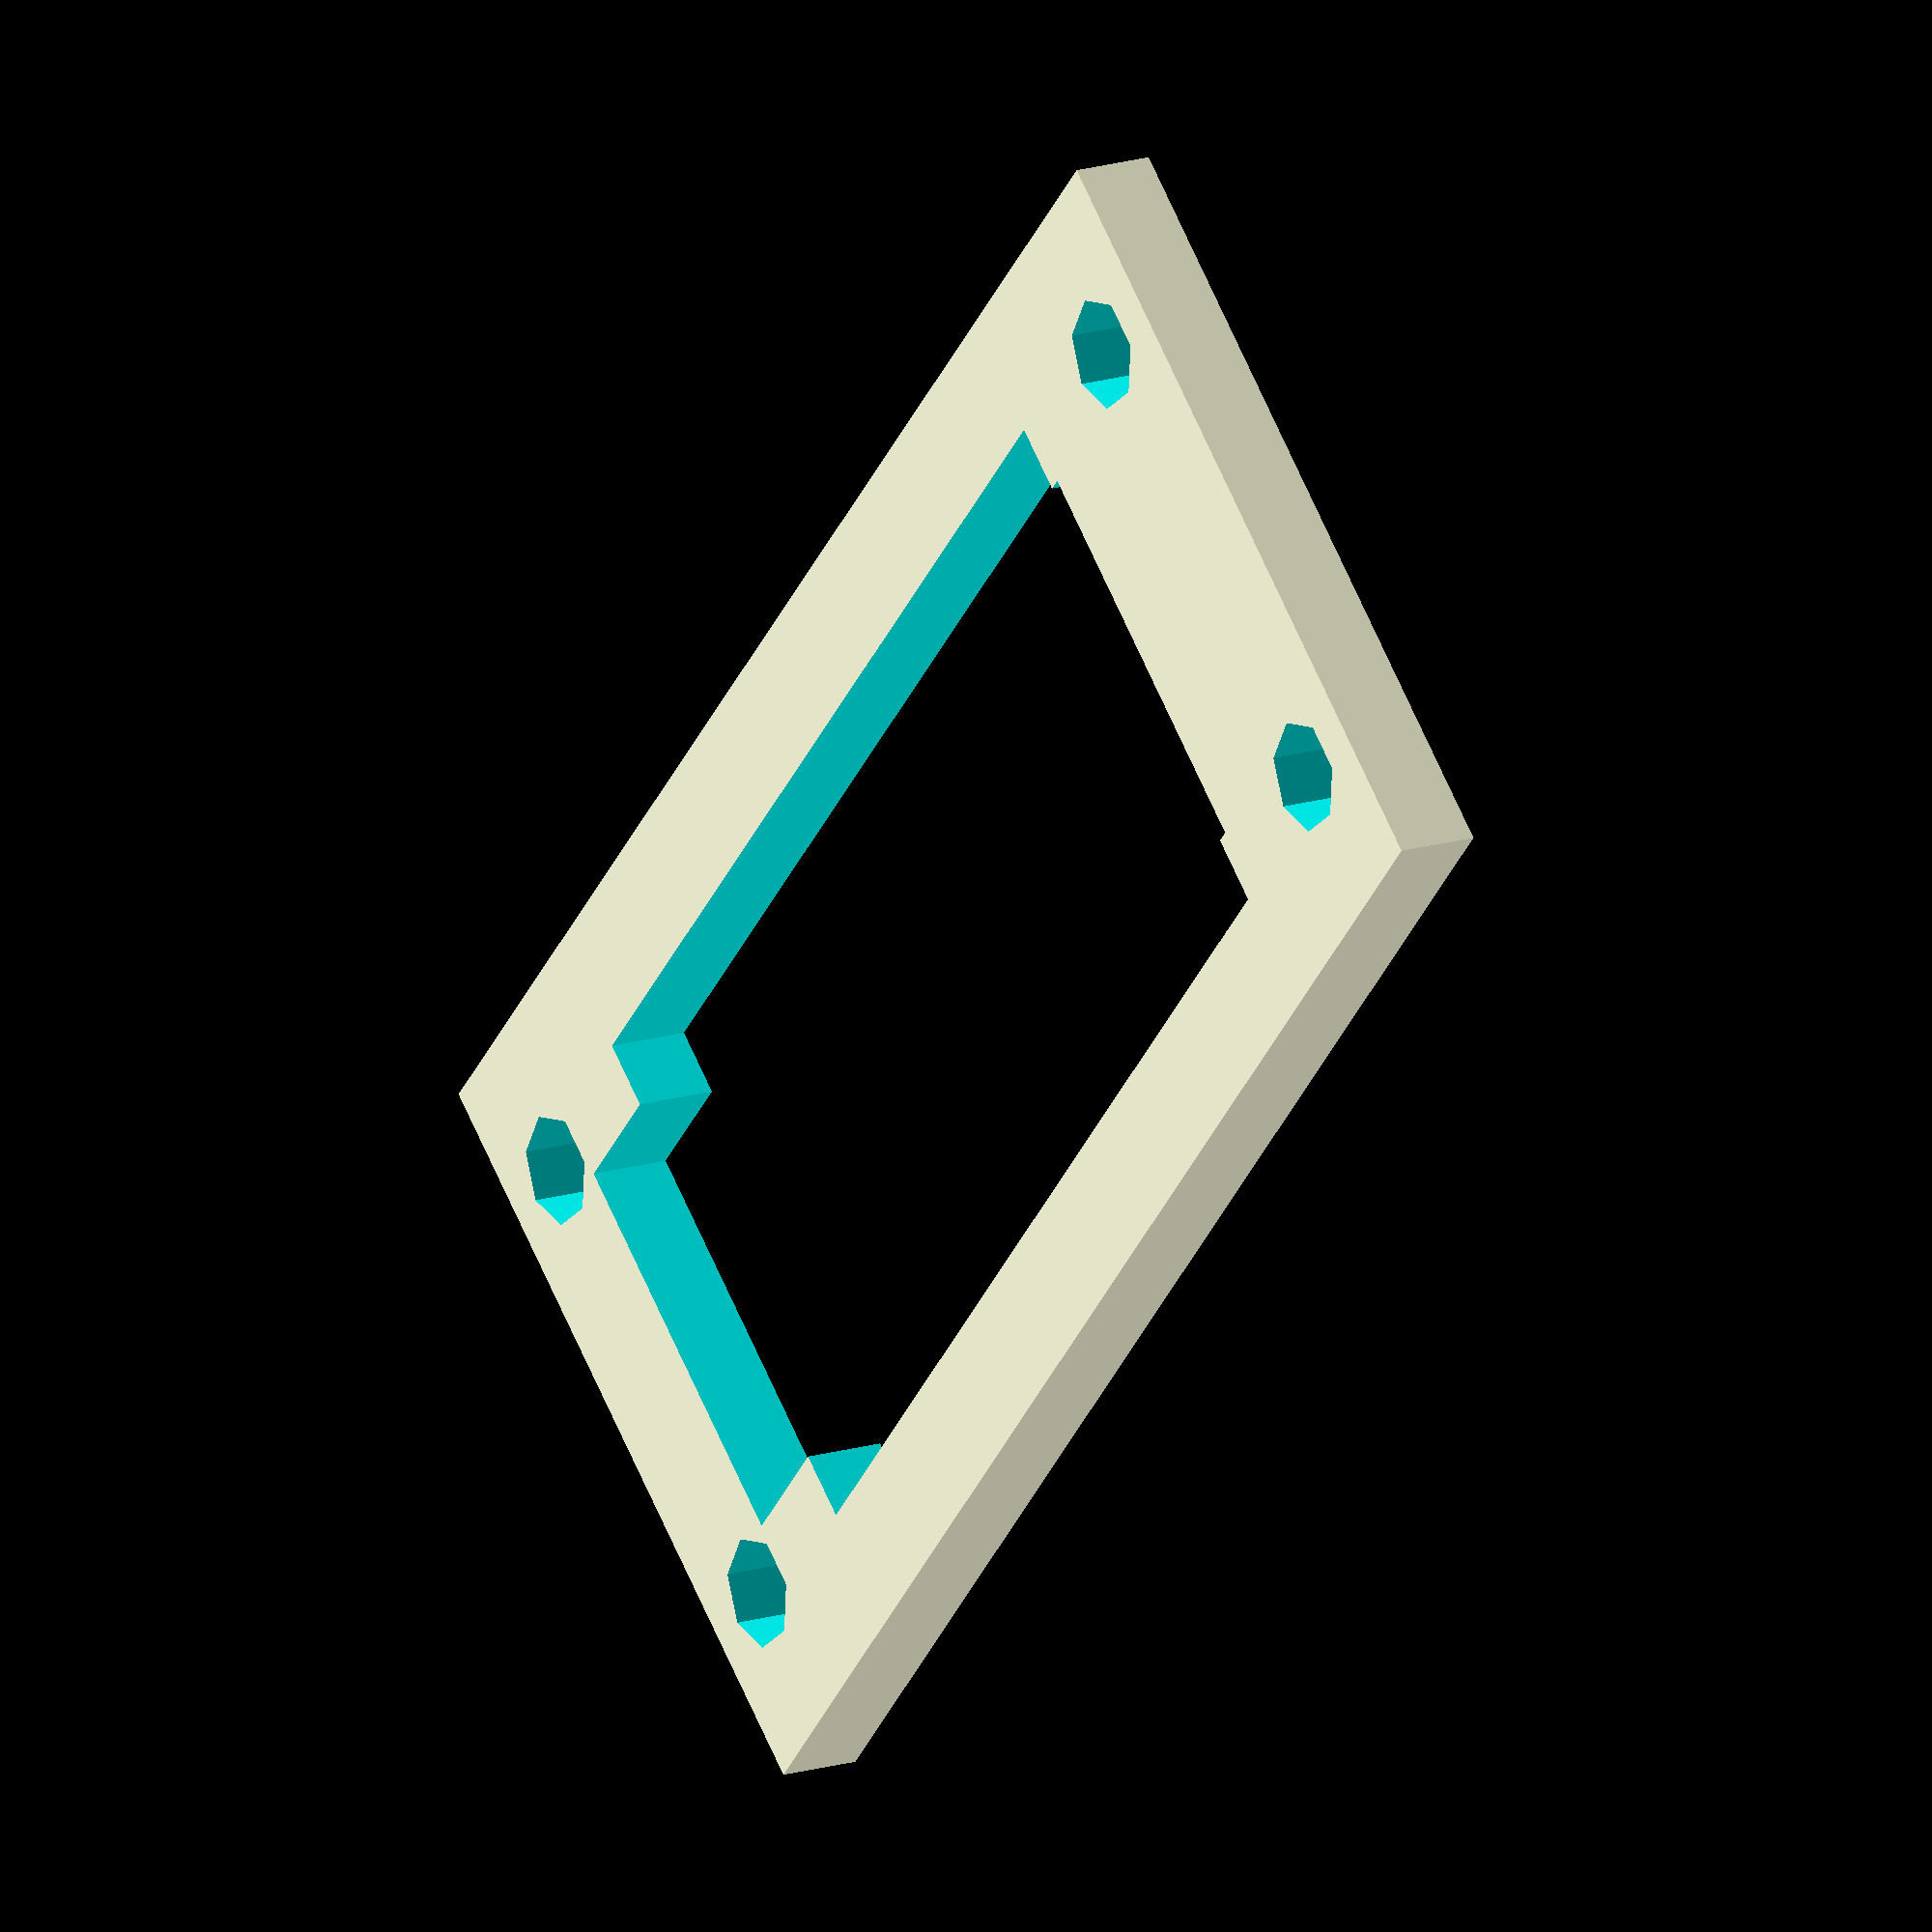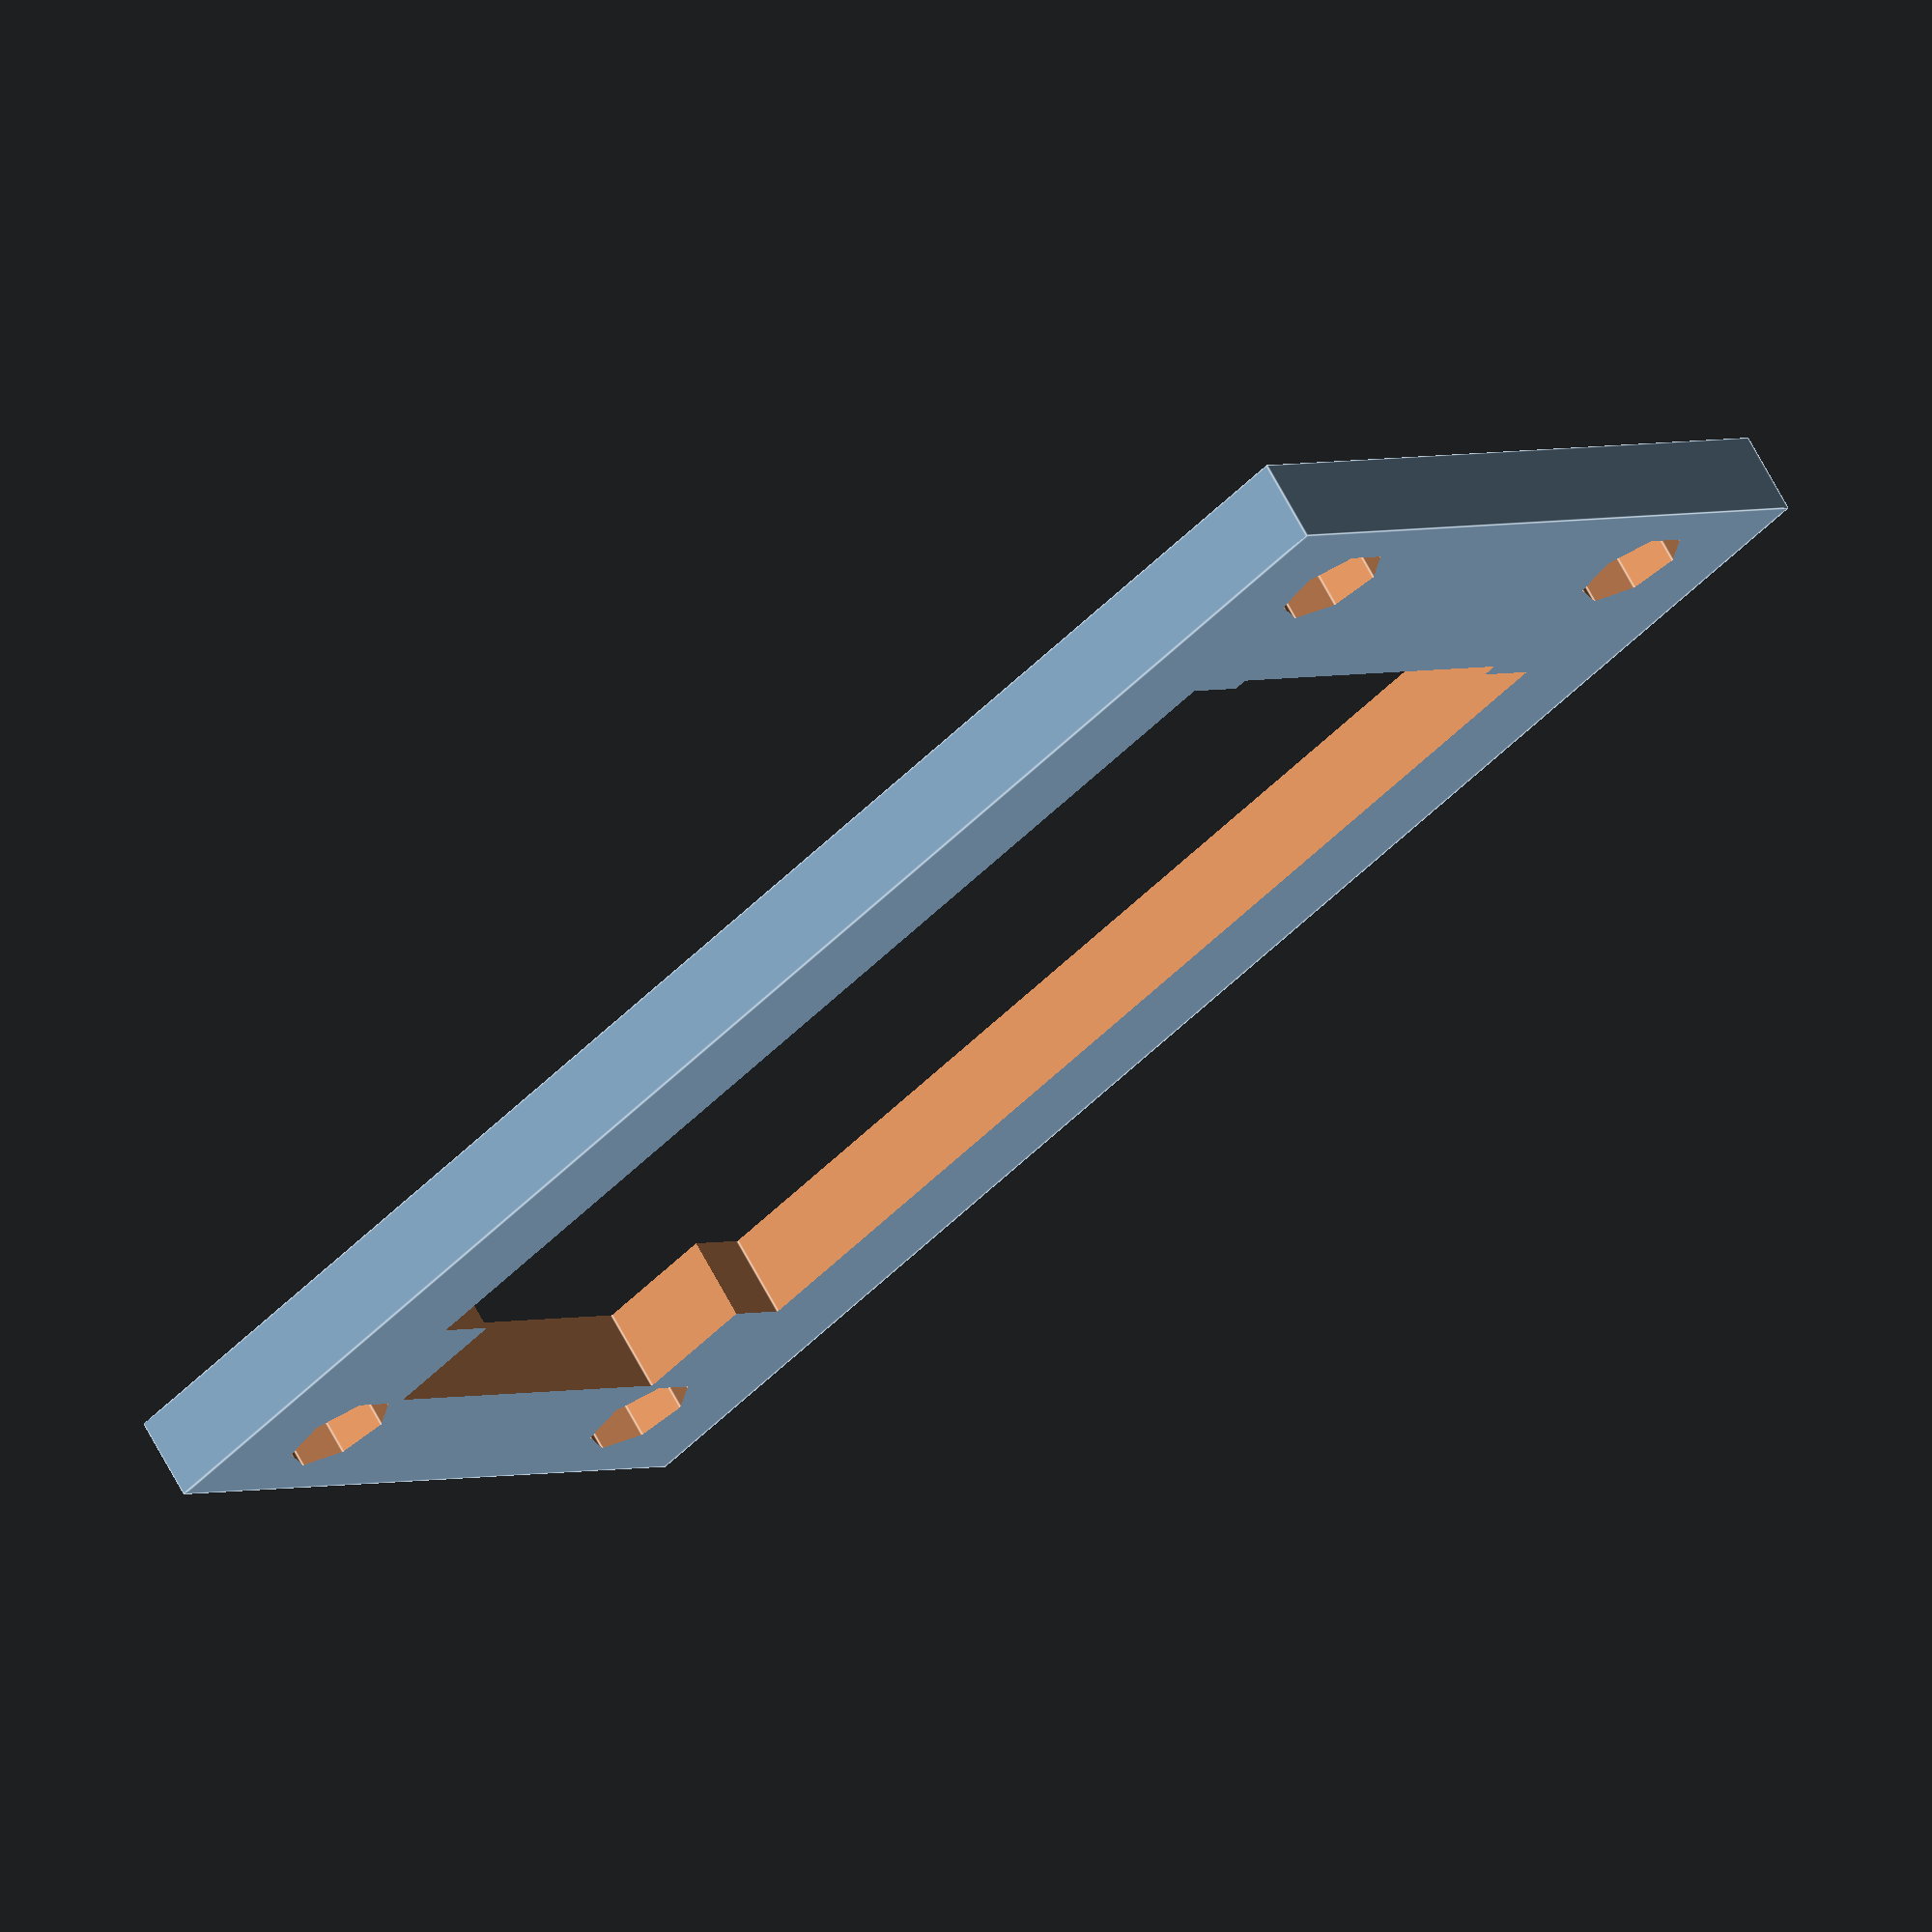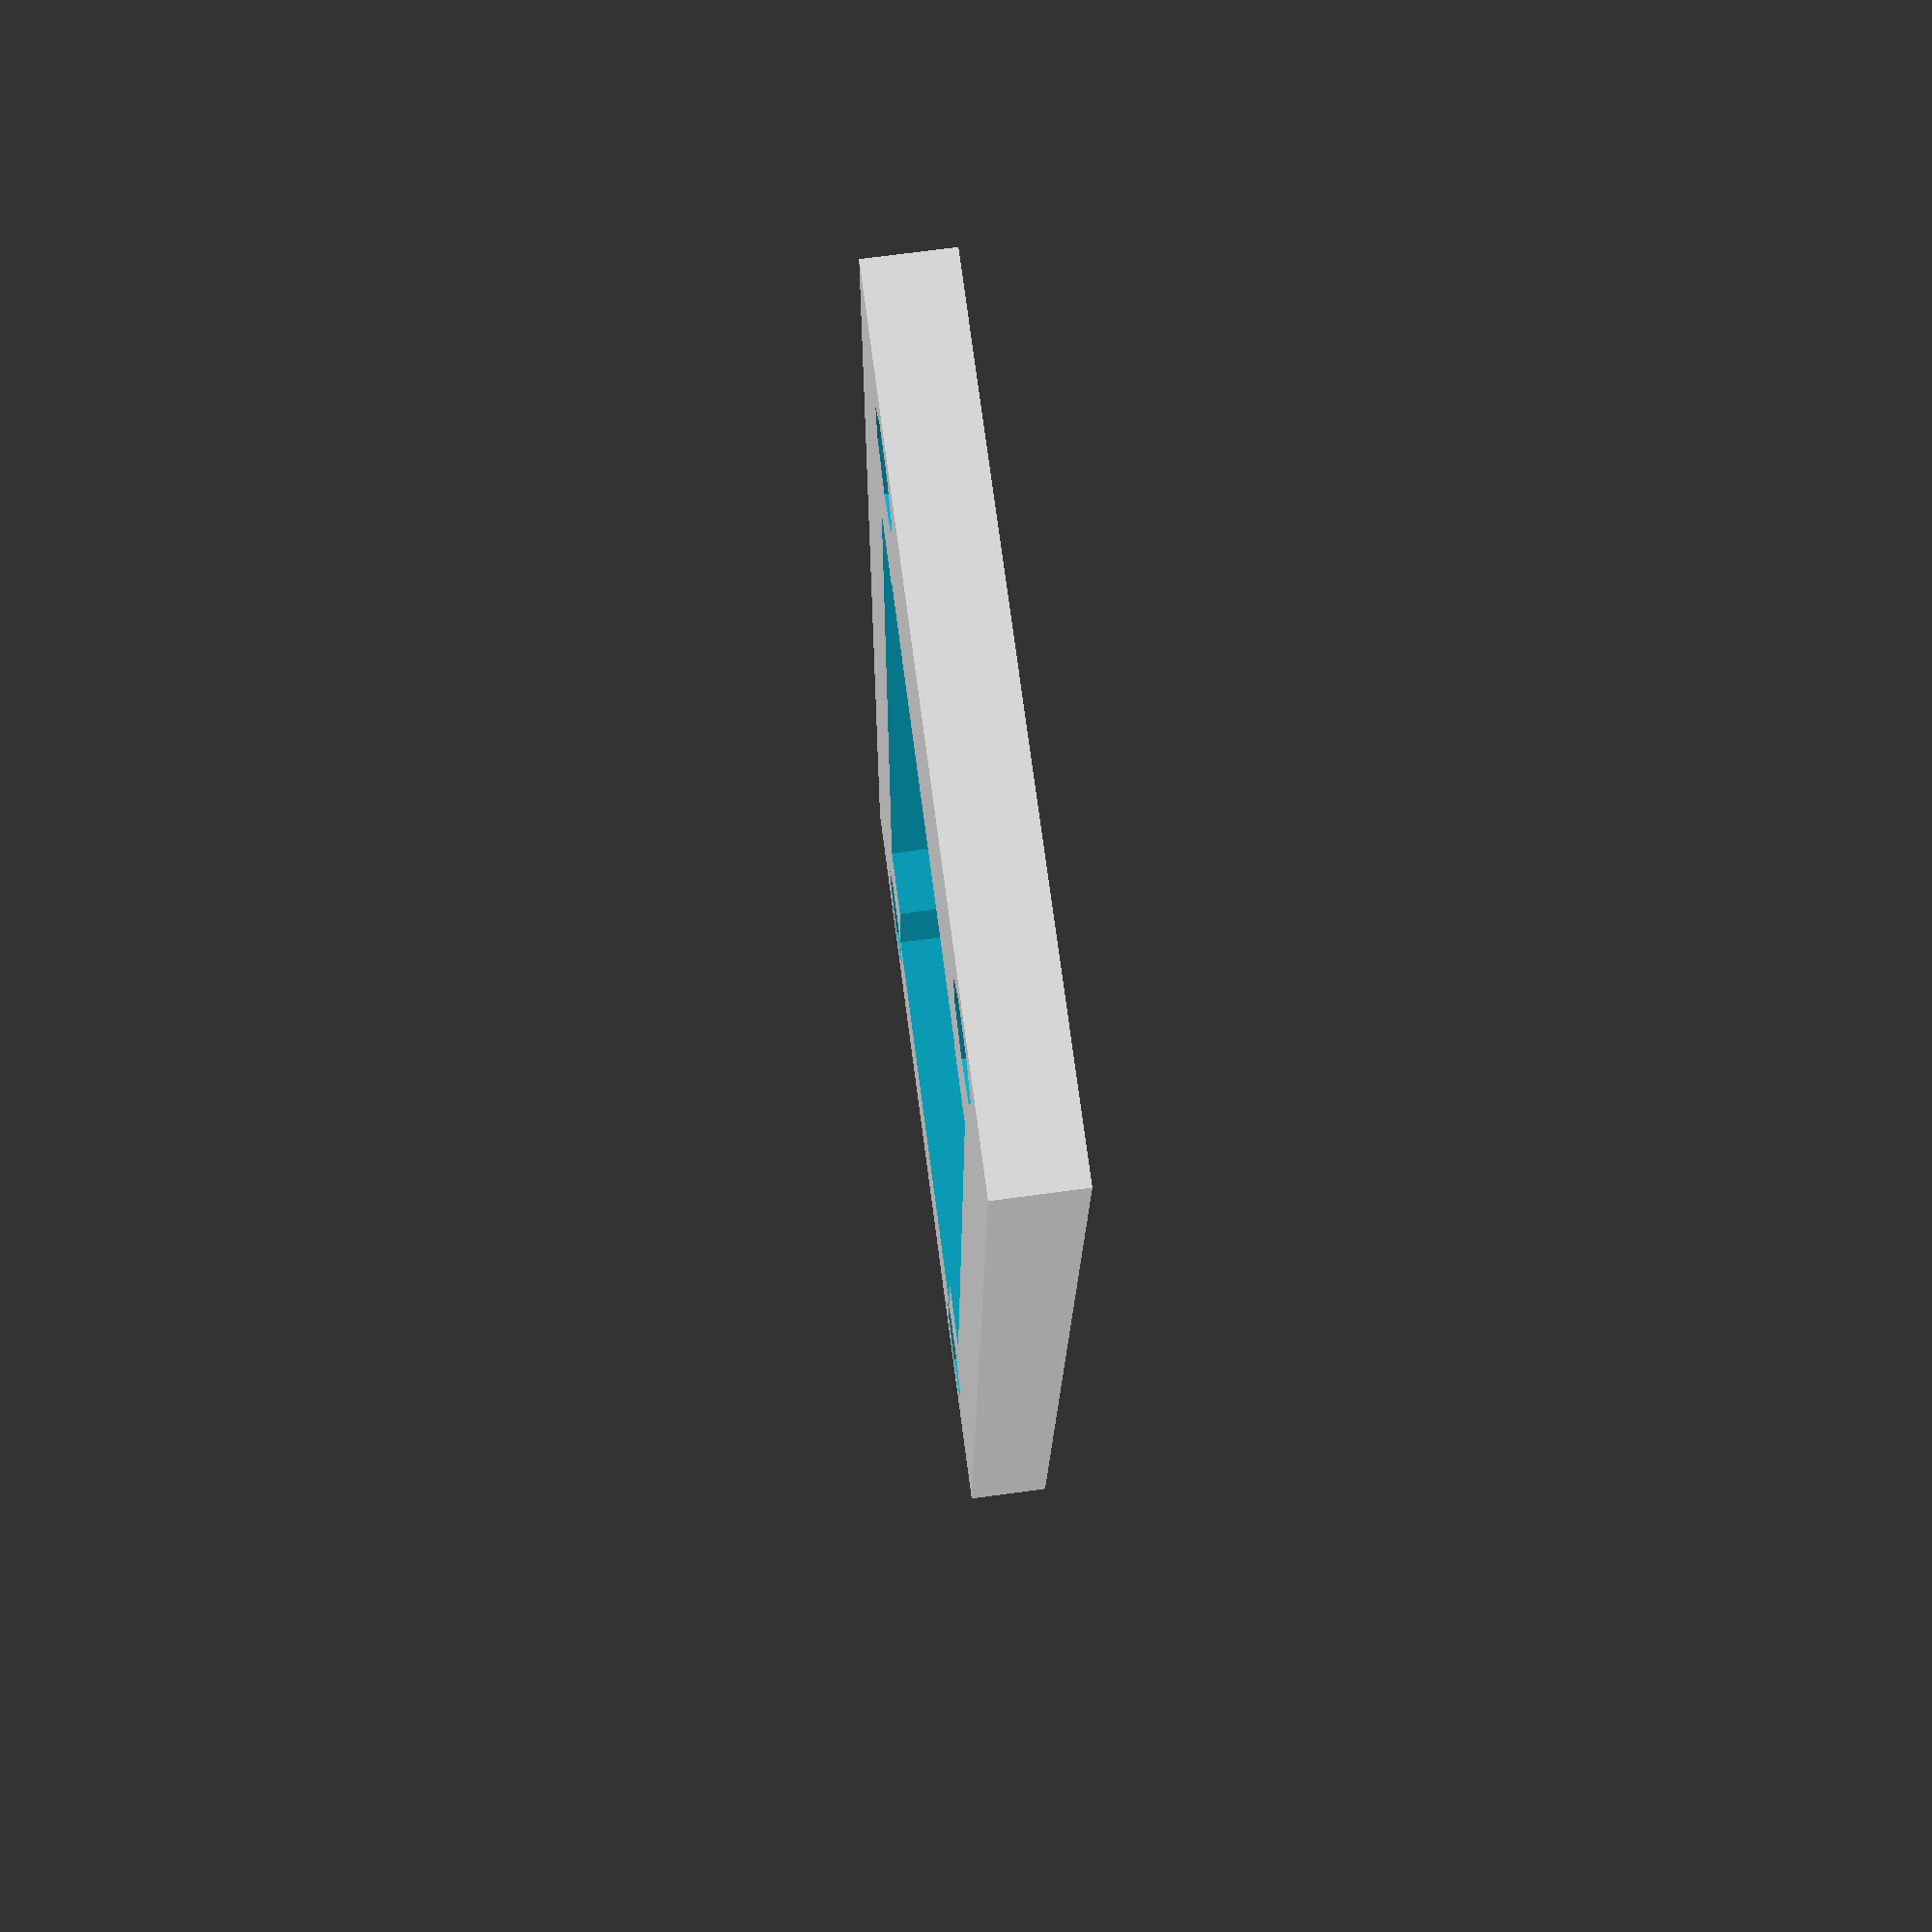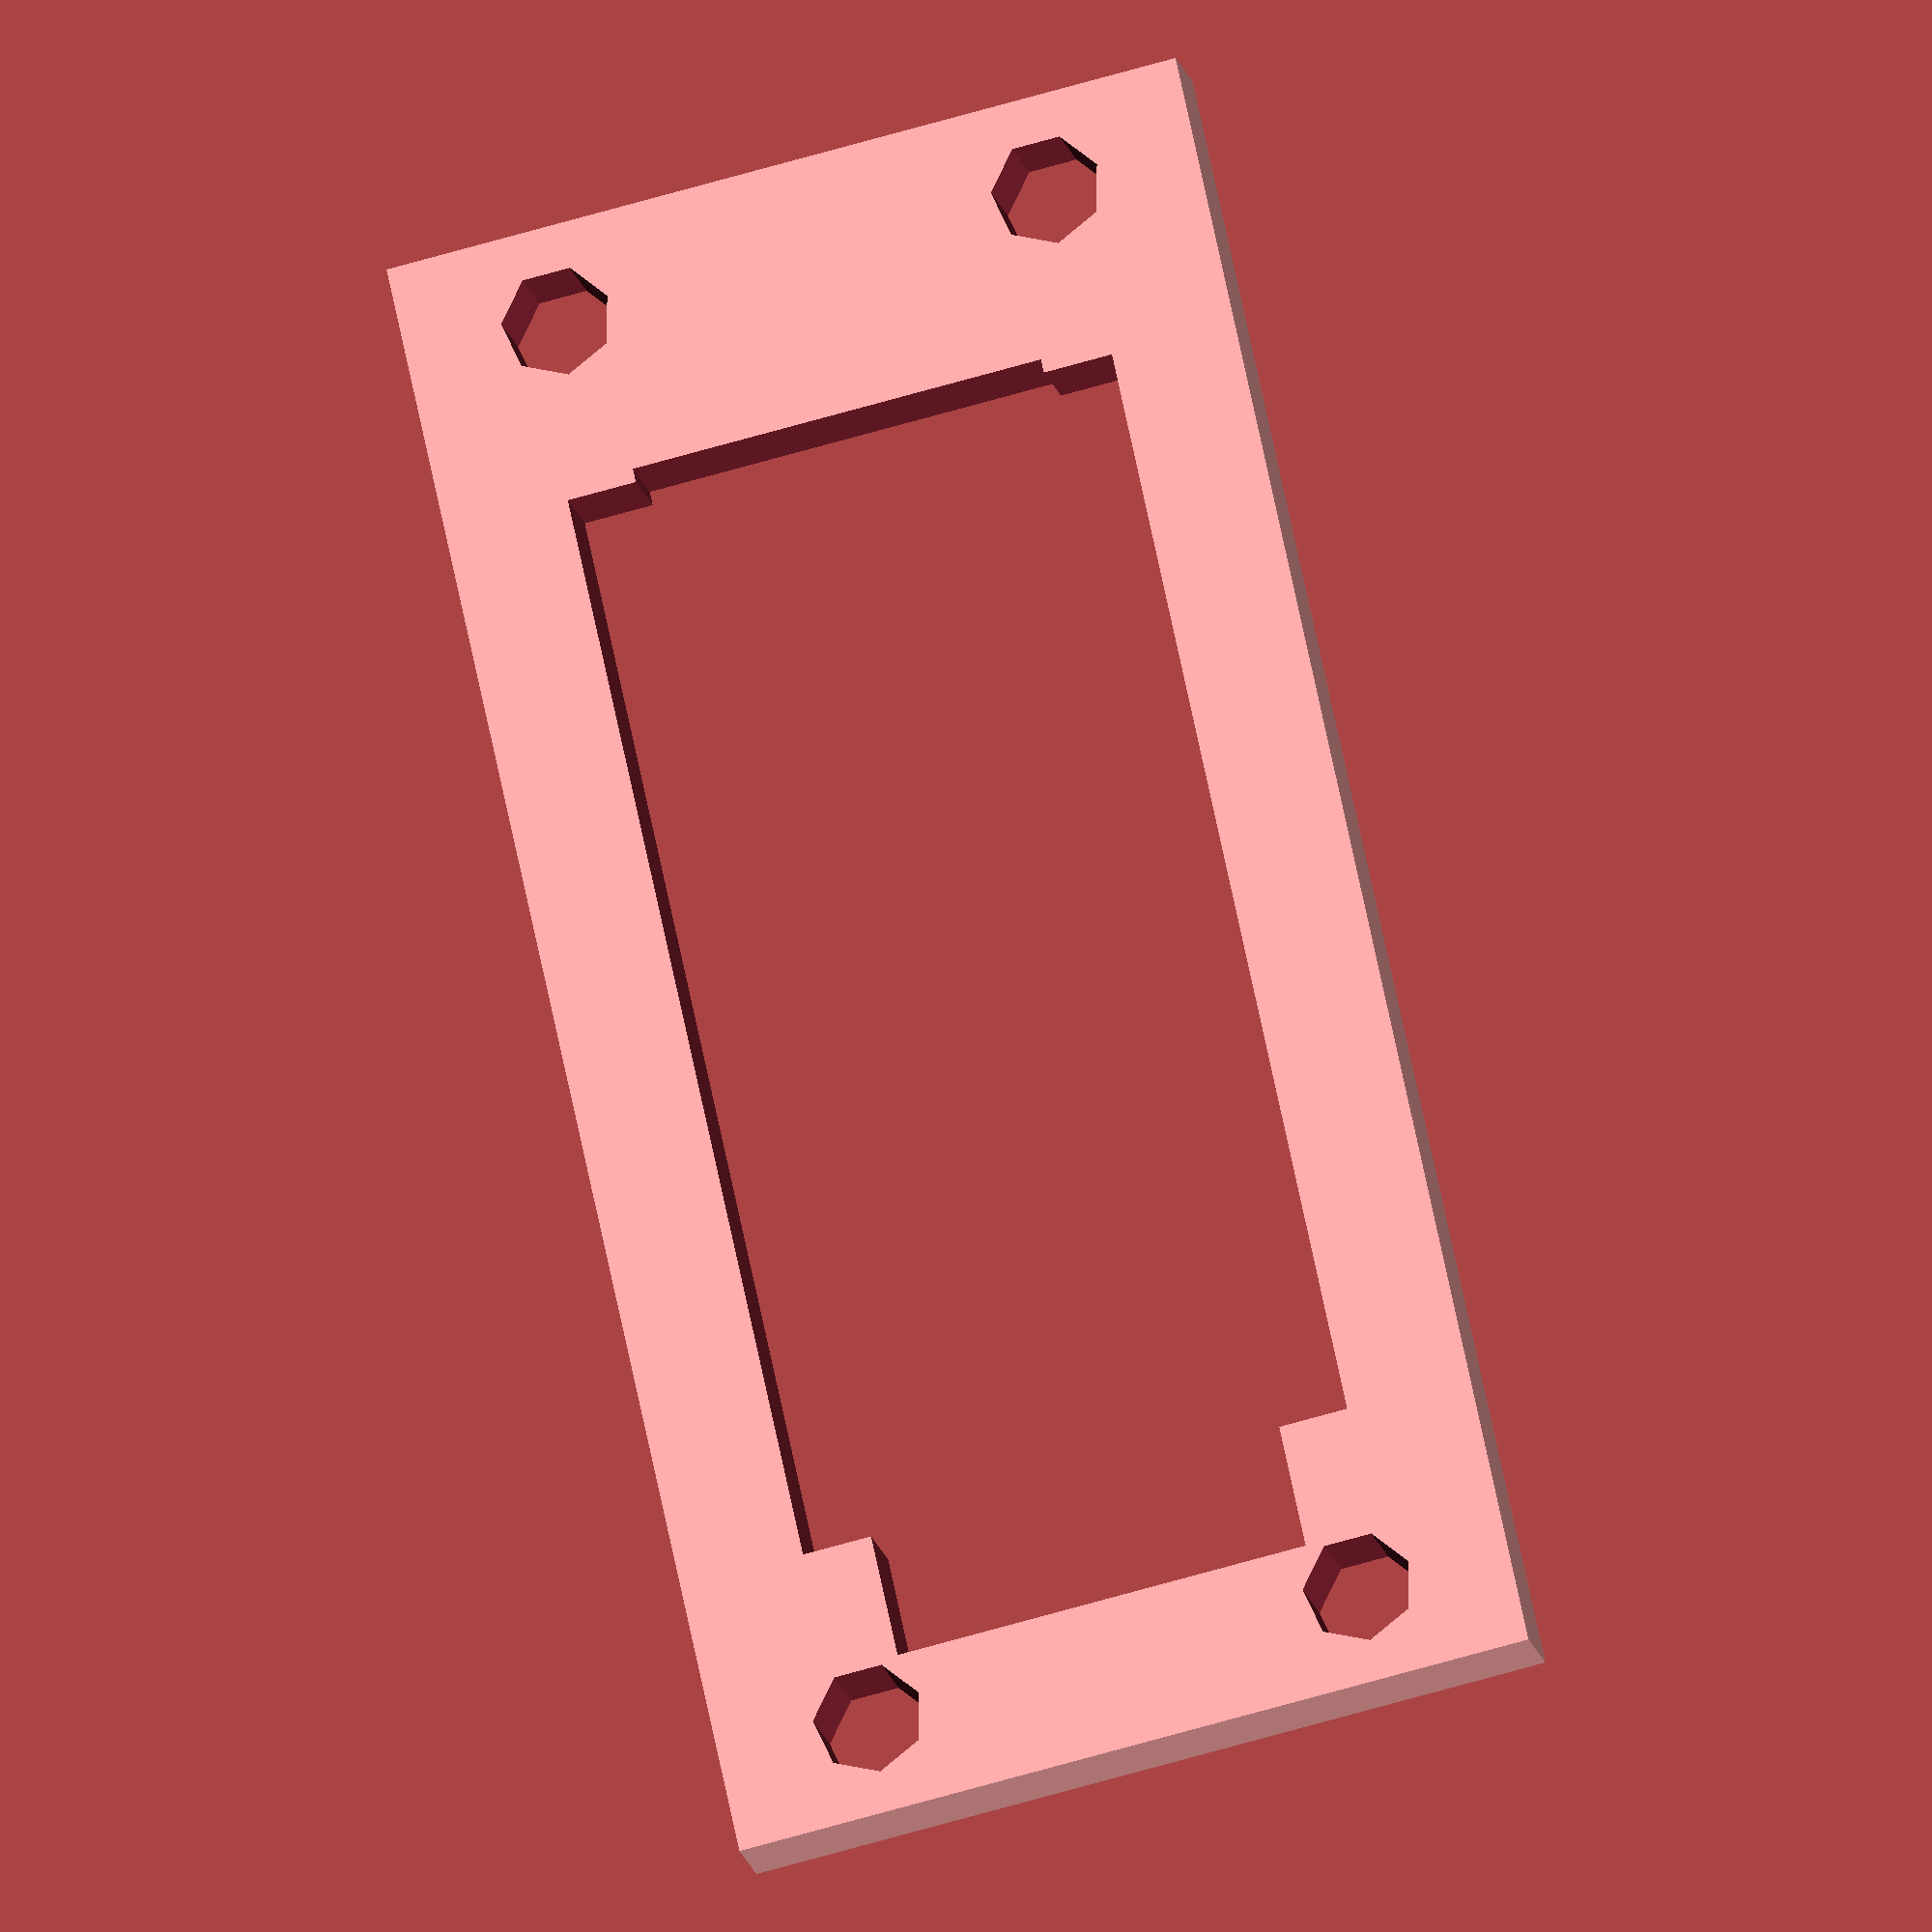
<openscad>

thick  = 3;

module fourHole(x, y, dia){   // method for creating four hole pattern
    xy = [1,-1];
for(a = [0:1],b=[0:1]){
  translate([x/2*xy[a],y/2*xy[b],0])
   
   cylinder(30,d=dia,center = true);
}    
}

difference(){
    cube([60,29,thick], center = true);
    translate([2,0,0])
    cube([45,15,10],center = true);
    cube([40,20,10],center = true);
    fourHole(53,18,4);
}
</openscad>
<views>
elev=163.4 azim=227.4 roll=302.4 proj=o view=wireframe
elev=110.4 azim=221.6 roll=28.2 proj=o view=edges
elev=287.2 azim=92.9 roll=82.4 proj=p view=wireframe
elev=16.0 azim=77.8 roll=11.5 proj=o view=solid
</views>
